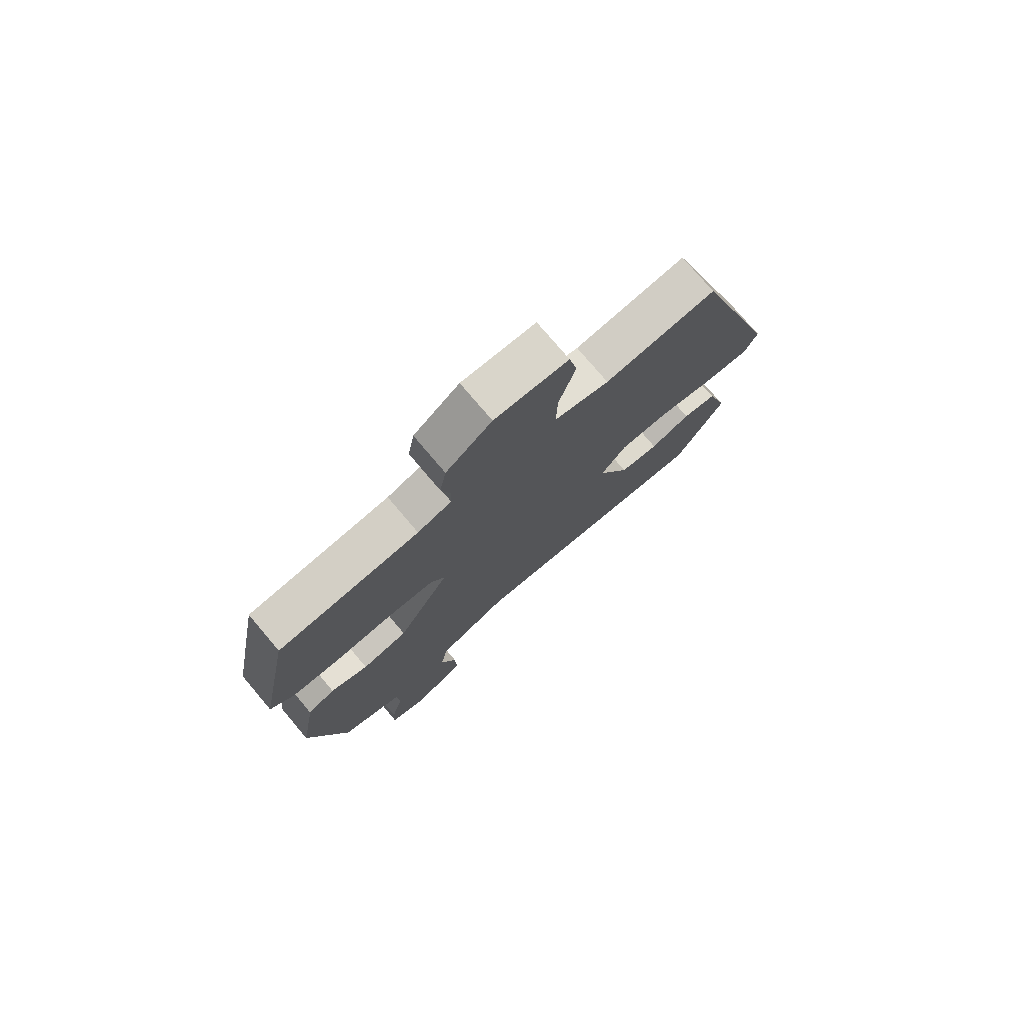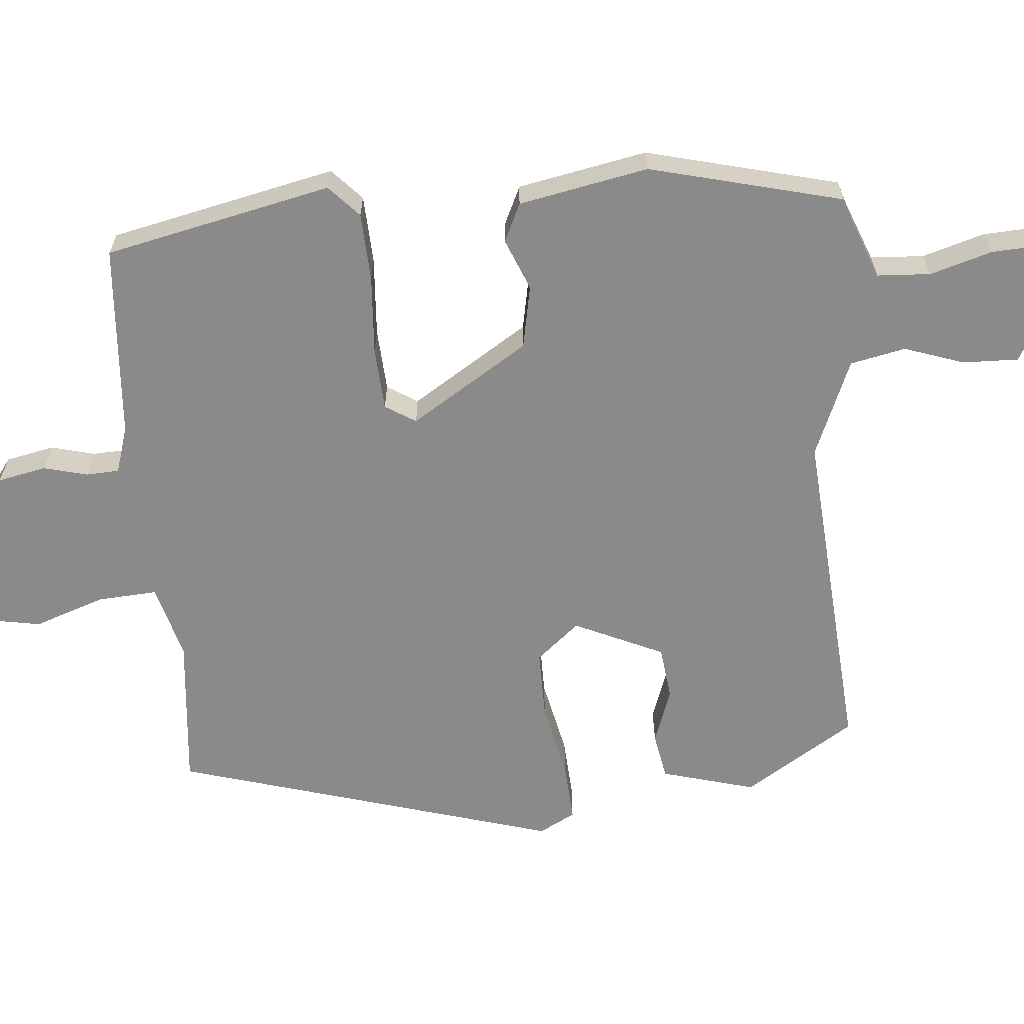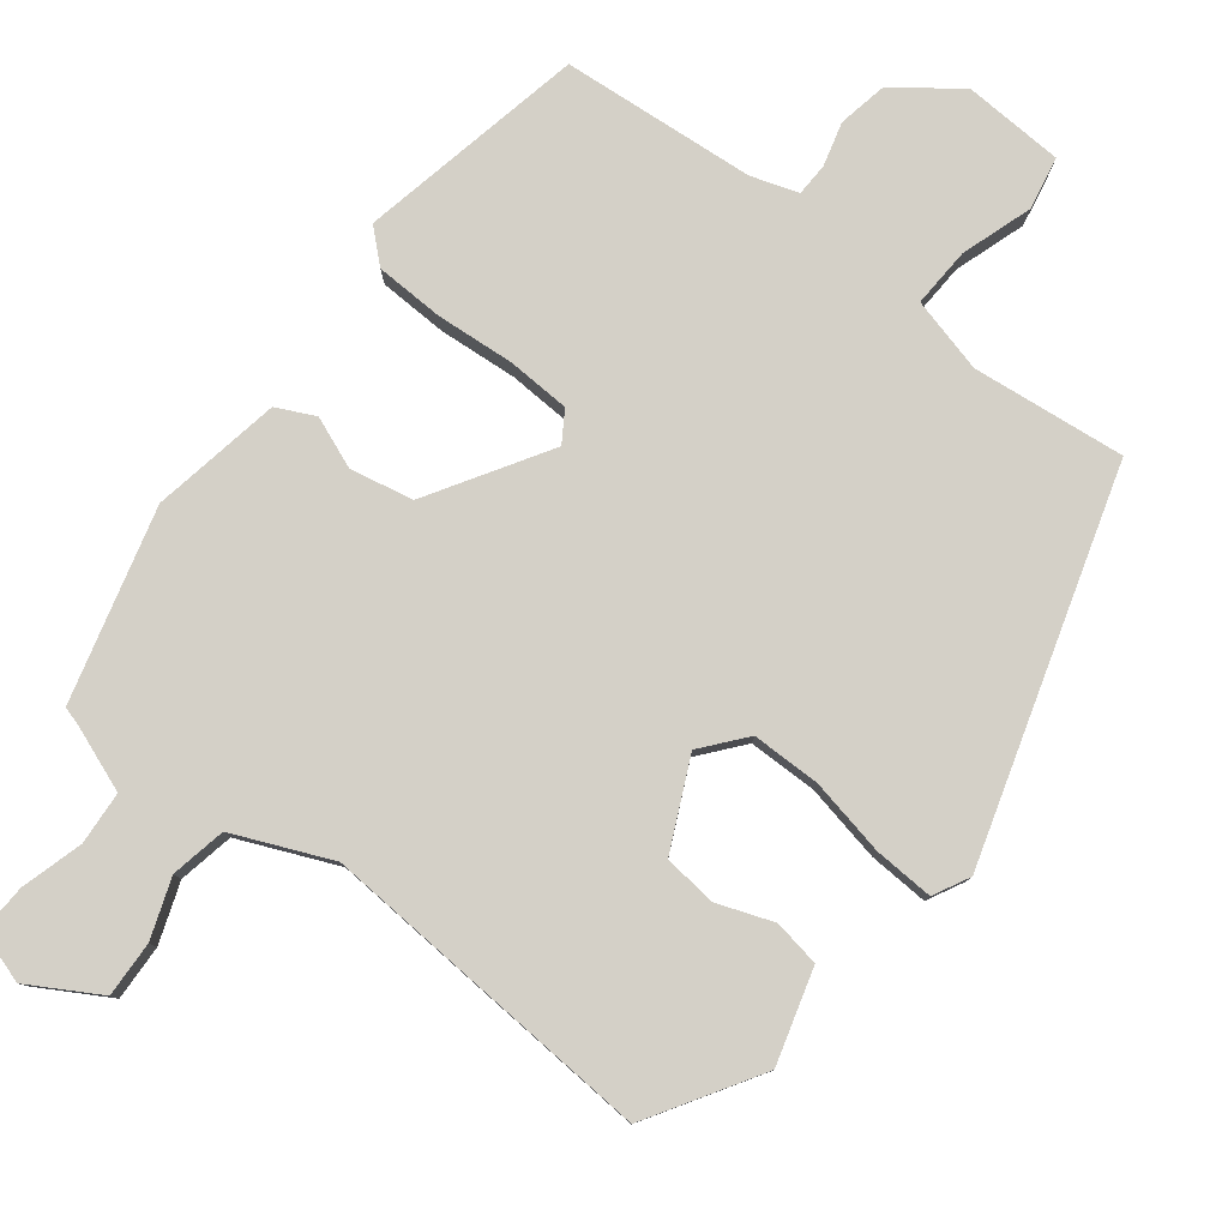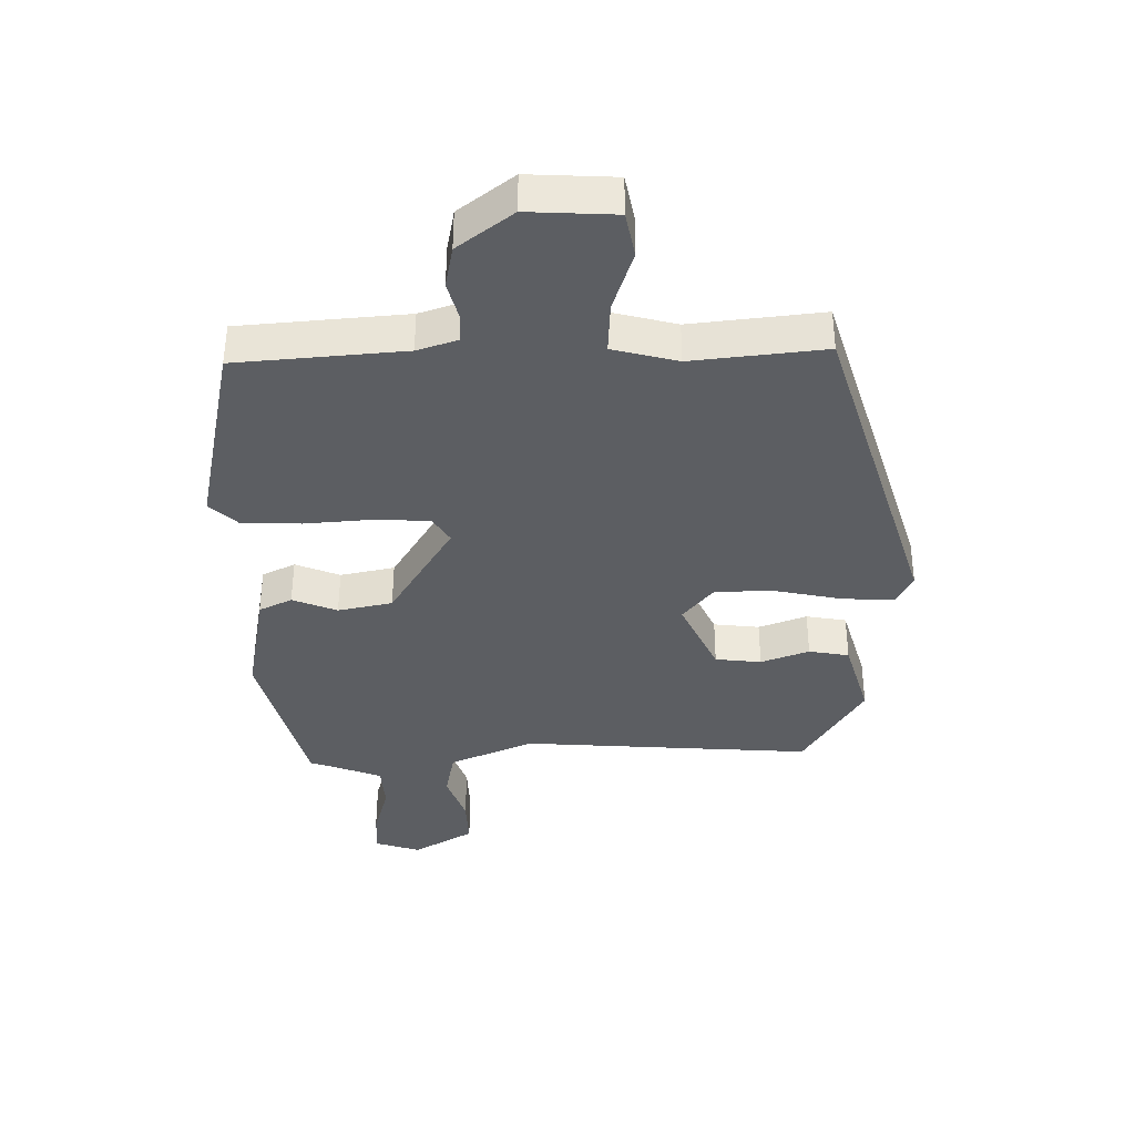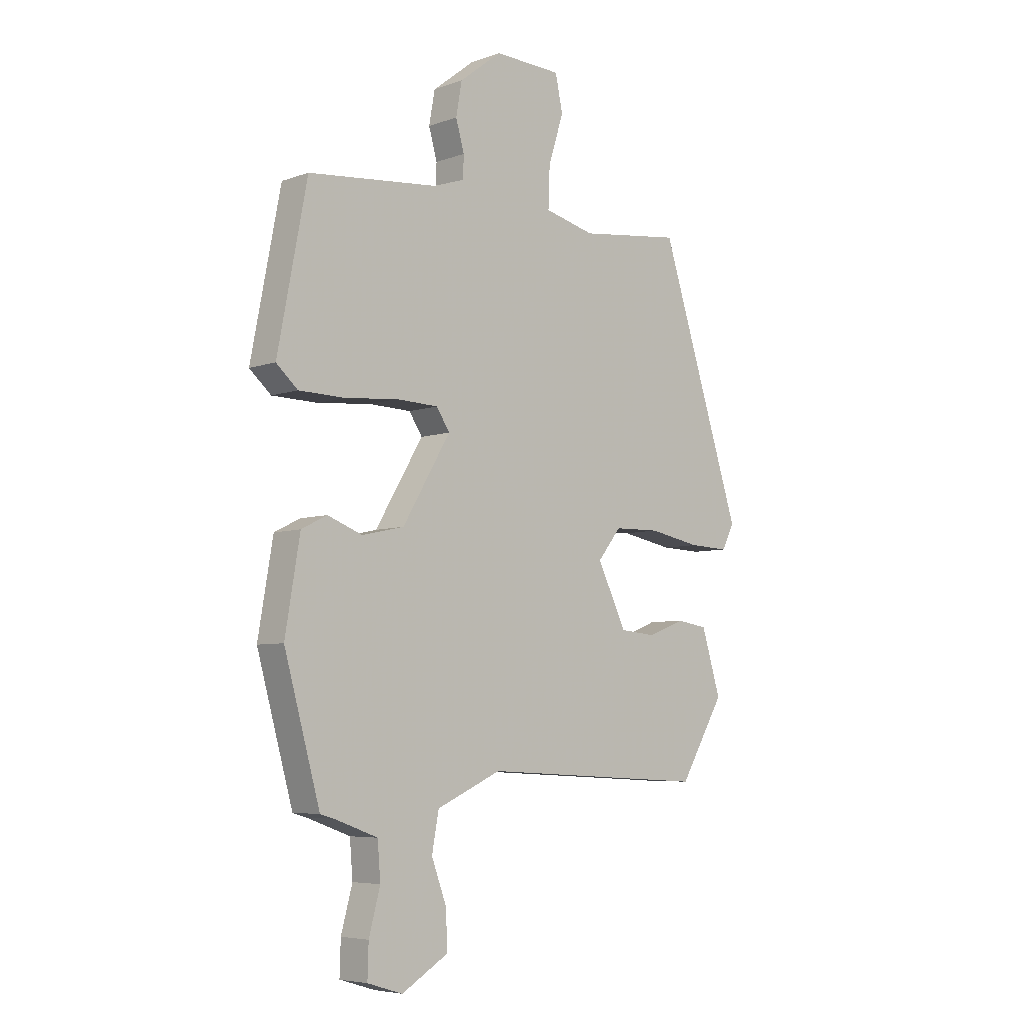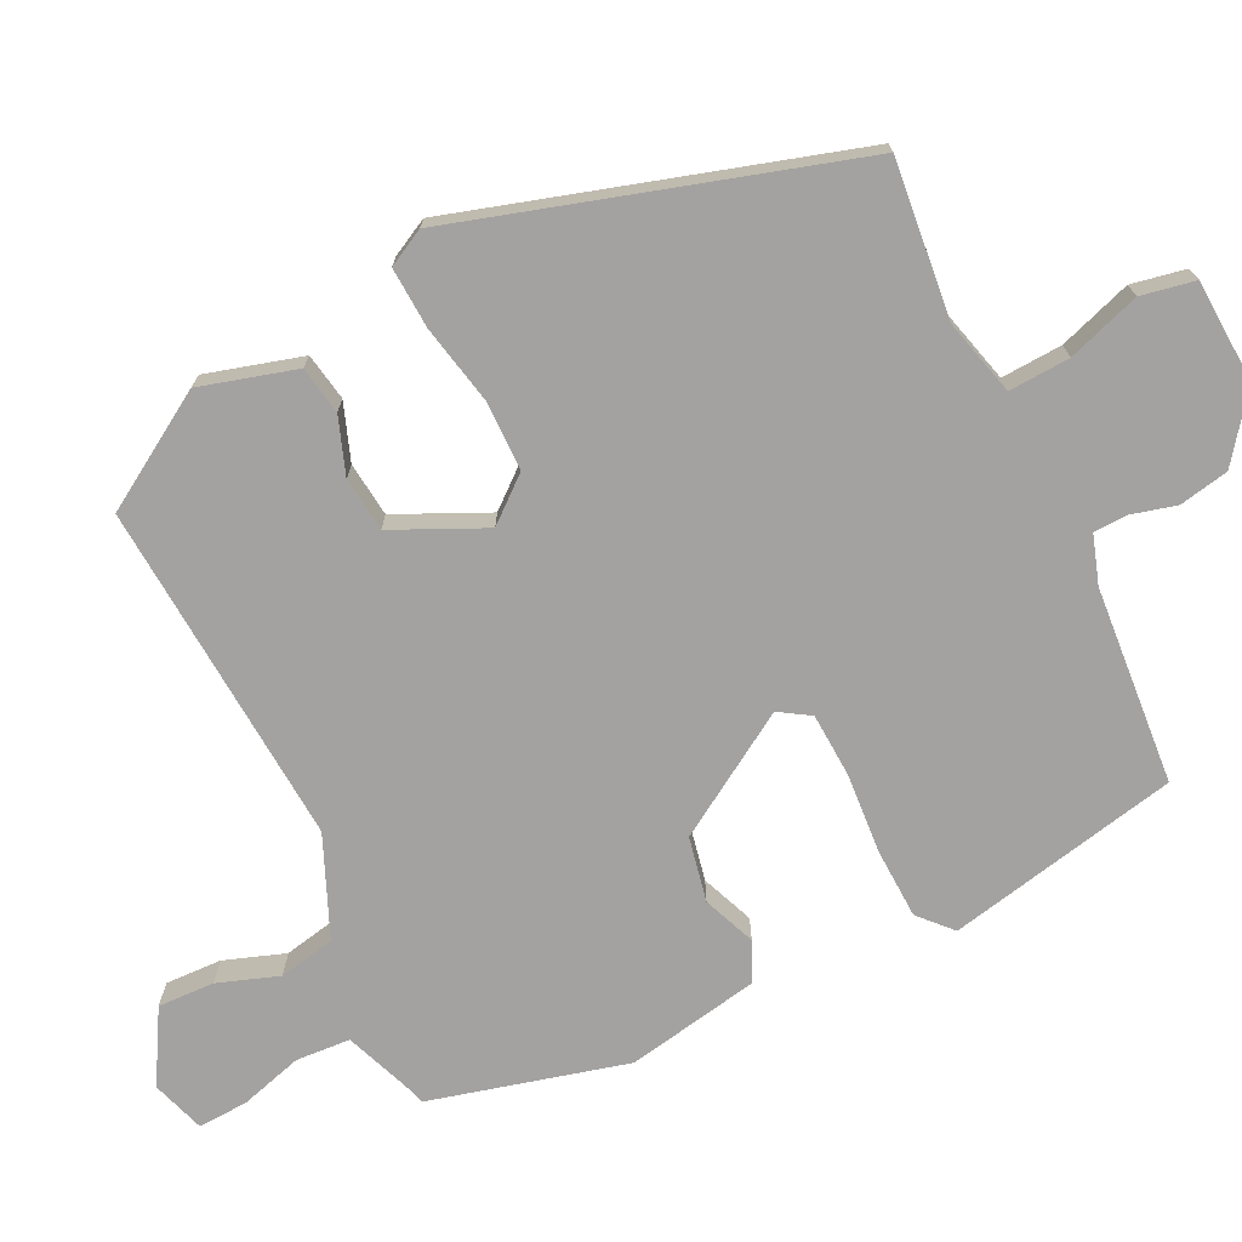
<metadata>
{"format":"obj","ext":"obj","renderer":"f3d","projection":"perspective","resolution":1024,"background":"white","views":[{"elev":76.1,"azim":139.8,"up":"+Z"},{"elev":-63.5,"azim":96.4,"up":"+Y"},{"elev":80.0,"azim":-141.4,"up":"+Y"},{"elev":52.3,"azim":-179.9,"up":"+Z"},{"elev":-6.0,"azim":136.9,"up":"+Z"},{"elev":-72.7,"azim":-63.0,"up":"+Y"}]}
</metadata>
<code>
v 0.448 0.07 -0.526
v 0.42 0.07 -0.534
v 0.332 0.07 -0.566
v 0.326 0.07 -0.639
v 0.349 0.07 -0.724
v 0.351 0.07 -0.791
v 0.279 0.07 -0.813
v 0.184 0.07 -0.756
v 0.188 0.07 -0.68
v 0.218 0.07 -0.599
v 0.204 0.07 -0.523
v 0.072 0.07 -0.464
v -0.391 0.07 -0.488
v -0.483 0.07 -0.334
v -0.444 0.07 -0.206
v -0.38 0.07 -0.196
v -0.304 0.07 -0.225
v -0.231 0.07 -0.218
v -0.172 0.07 -0.097
v -0.22 0.07 -0.037
v -0.314 0.07 -0.035
v -0.42 0.07 -0.055
v -0.502 0.07 -0.058
v -0.527 0.07 -0.008
v -0.359 0.07 0.514
v -0.15 0.07 0.488
v -0.047 0.07 0.513
v -0.05 0.07 0.595
v -0.081 0.07 0.693
v -0.066 0.07 0.765
v 0.072 0.07 0.77
v 0.158 0.07 0.703
v 0.17 0.07 0.636
v 0.153 0.07 0.576
v 0.154 0.07 0.531
v 0.218 0.07 0.509
v 0.483 0.07 0.483
v 0.543 0.07 0.171
v 0.499 0.07 0.132
v 0.405 0.07 0.13
v 0.297 0.07 0.14
v 0.211 0.07 0.137
v 0.184 0.07 0.096
v 0.282 0.07 -0.068
v 0.368 0.07 -0.087
v 0.439 0.07 -0.06
v 0.491 0.07 -0.086
v 0.521 0.07 -0.264
v 0.448 0 -0.526
v 0.42 0 -0.534
v 0.332 0 -0.566
v 0.326 0 -0.639
v 0.349 0 -0.724
v 0.351 0 -0.791
v 0.279 0 -0.813
v 0.184 0 -0.756
v 0.188 0 -0.68
v 0.218 0 -0.599
v 0.204 0 -0.523
v 0.072 0 -0.464
v -0.391 0 -0.488
v -0.483 0 -0.334
v -0.444 0 -0.206
v -0.38 0 -0.196
v -0.304 0 -0.225
v -0.231 0 -0.218
v -0.172 0 -0.097
v -0.22 0 -0.037
v -0.314 0 -0.035
v -0.42 0 -0.055
v -0.502 0 -0.058
v -0.527 0 -0.008
v -0.359 0 0.514
v -0.15 0 0.488
v -0.047 0 0.513
v -0.05 0 0.595
v -0.081 0 0.693
v -0.066 0 0.765
v 0.072 0 0.77
v 0.158 0 0.703
v 0.17 0 0.636
v 0.153 0 0.576
v 0.154 0 0.531
v 0.218 0 0.509
v 0.483 0 0.483
v 0.543 0 0.171
v 0.499 0 0.132
v 0.405 0 0.13
v 0.297 0 0.14
v 0.211 0 0.137
v 0.184 0 0.096
v 0.282 0 -0.068
v 0.368 0 -0.087
v 0.439 0 -0.06
v 0.491 0 -0.086
v 0.521 0 -0.264
f 45 46 47 48
f 44 45 48 1
f 43 44 1 2
f 38 39 40 41
f 36 37 38 41
f 35 36 41 42
f 31 32 33 34
f 31 34 35
f 28 29 30 31
f 27 28 31 35
f 26 27 35 42
f 21 22 23 24
f 20 21 24 25
f 19 20 25 26
f 14 15 16 17
f 12 13 14 17
f 11 12 17 18
f 7 8 9 10
f 7 10 11
f 4 5 6 7
f 3 4 7 11
f 43 2 3 11
f 19 26 42 43
f 11 18 19 43
f 96 95 94 93
f 49 96 93 92
f 50 49 92 91
f 89 88 87 86
f 89 86 85 84
f 90 89 84 83
f 82 81 80 79
f 83 82 79
f 79 78 77 76
f 83 79 76 75
f 90 83 75 74
f 72 71 70 69
f 73 72 69 68
f 74 73 68 67
f 65 64 63 62
f 65 62 61 60
f 66 65 60 59
f 58 57 56 55
f 59 58 55
f 55 54 53 52
f 59 55 52 51
f 59 51 50 91
f 91 90 74 67
f 91 67 66 59
f 1 49 50 2
f 2 50 51 3
f 3 51 52 4
f 4 52 53 5
f 5 53 54 6
f 6 54 55 7
f 7 55 56 8
f 8 56 57 9
f 9 57 58 10
f 10 58 59 11
f 11 59 60 12
f 12 60 61 13
f 13 61 62 14
f 14 62 63 15
f 15 63 64 16
f 16 64 65 17
f 17 65 66 18
f 18 66 67 19
f 19 67 68 20
f 20 68 69 21
f 21 69 70 22
f 22 70 71 23
f 23 71 72 24
f 24 72 73 25
f 25 73 74 26
f 26 74 75 27
f 27 75 76 28
f 28 76 77 29
f 29 77 78 30
f 30 78 79 31
f 31 79 80 32
f 32 80 81 33
f 33 81 82 34
f 34 82 83 35
f 35 83 84 36
f 36 84 85 37
f 37 85 86 38
f 38 86 87 39
f 39 87 88 40
f 40 88 89 41
f 41 89 90 42
f 42 90 91 43
f 43 91 92 44
f 44 92 93 45
f 45 93 94 46
f 46 94 95 47
f 47 95 96 48
f 48 96 49 1

</code>
